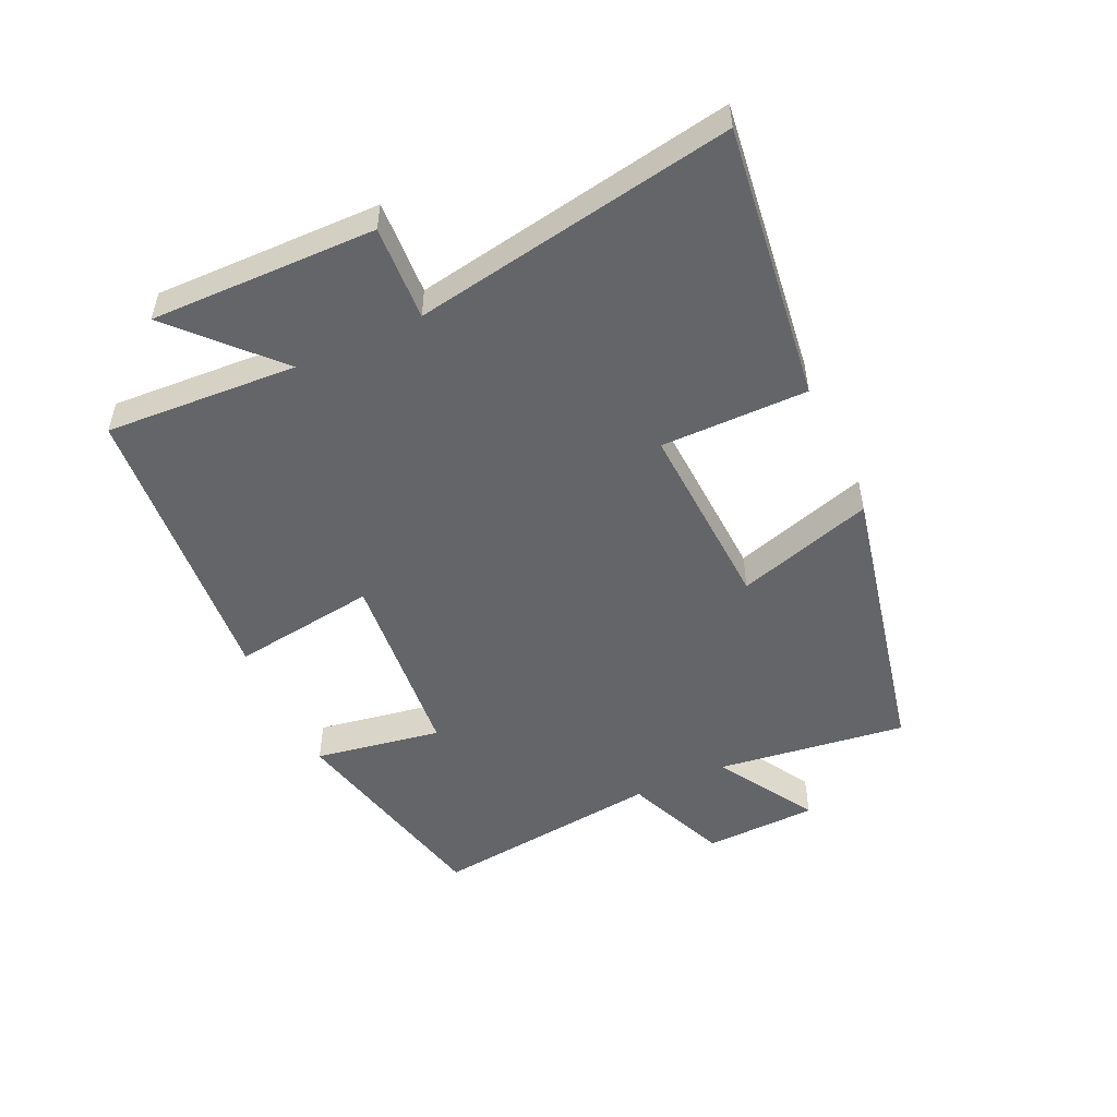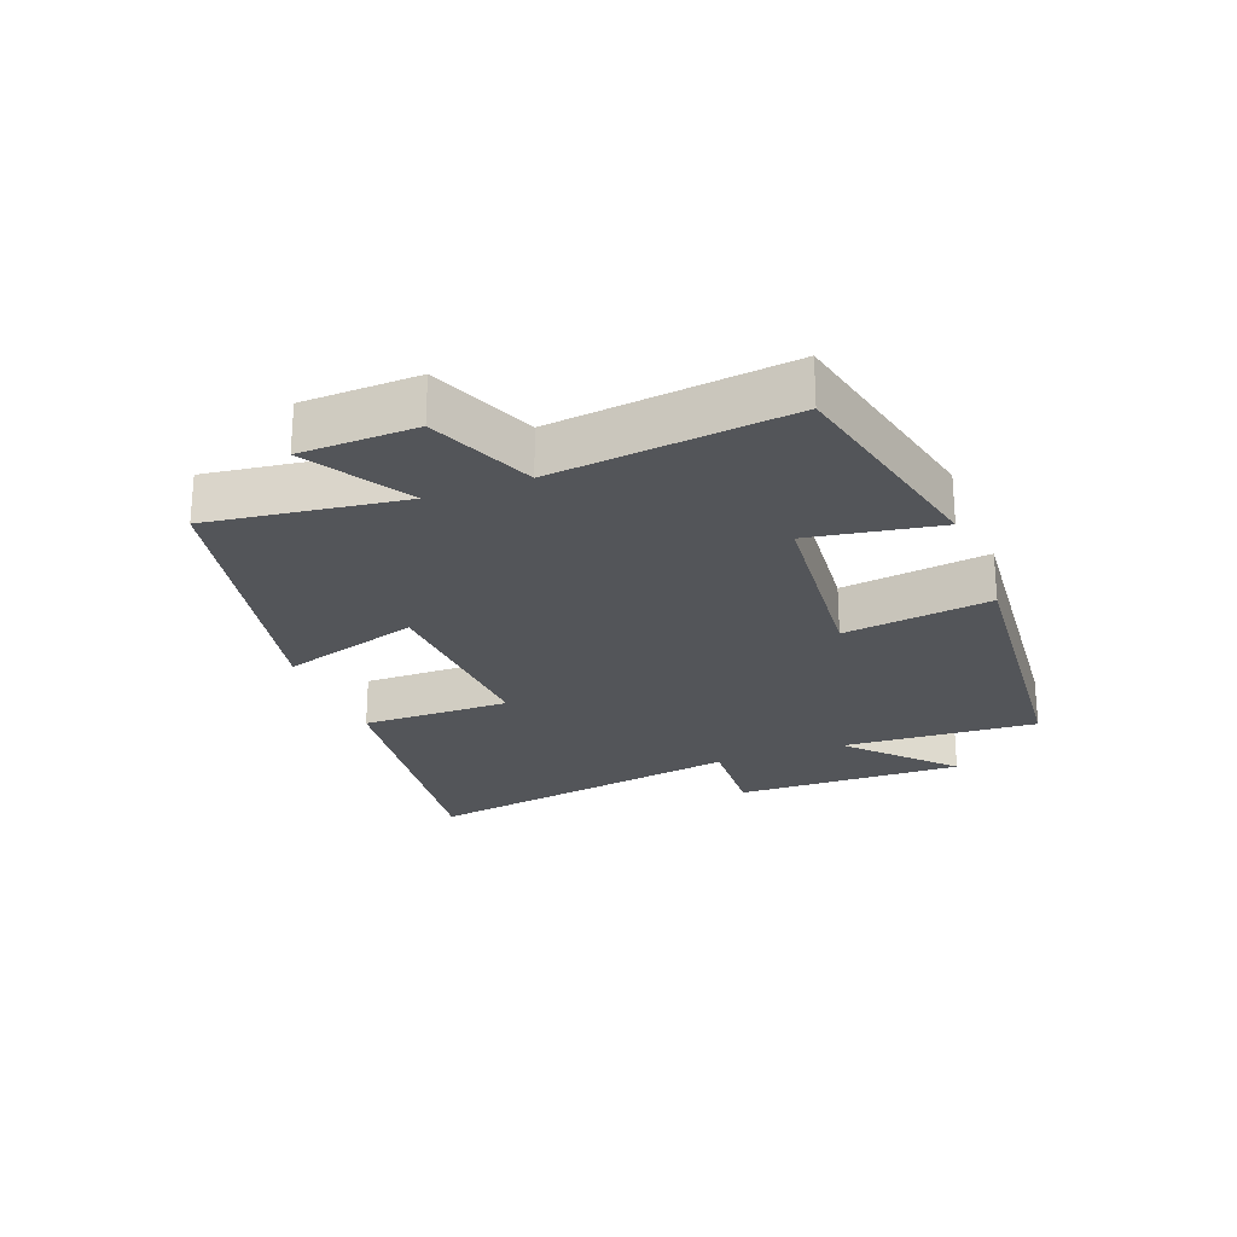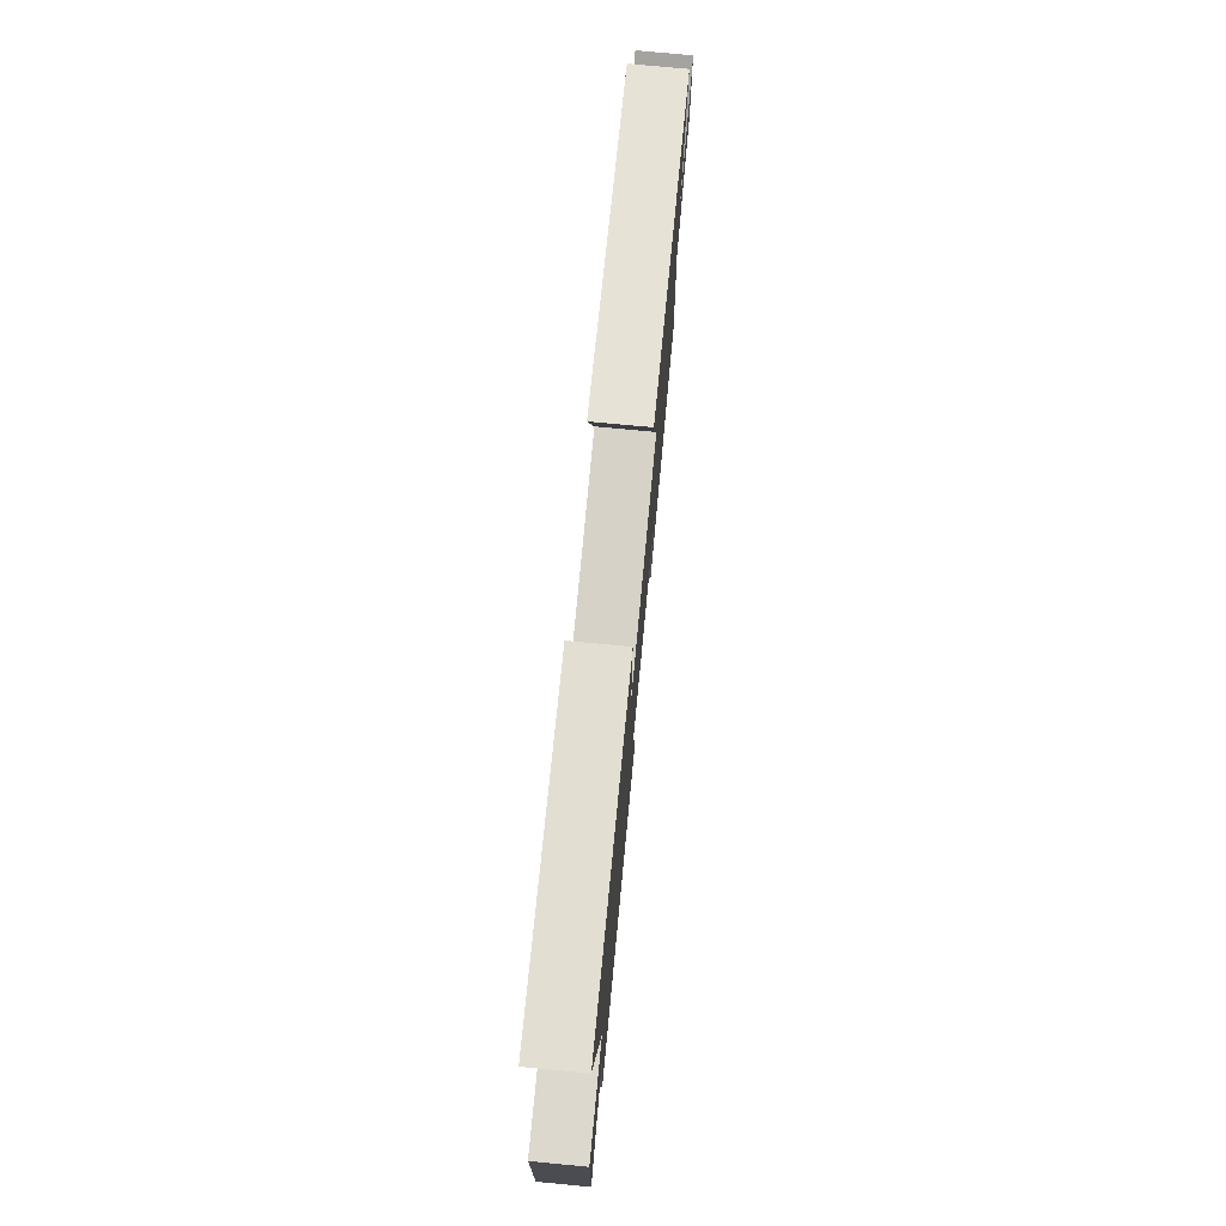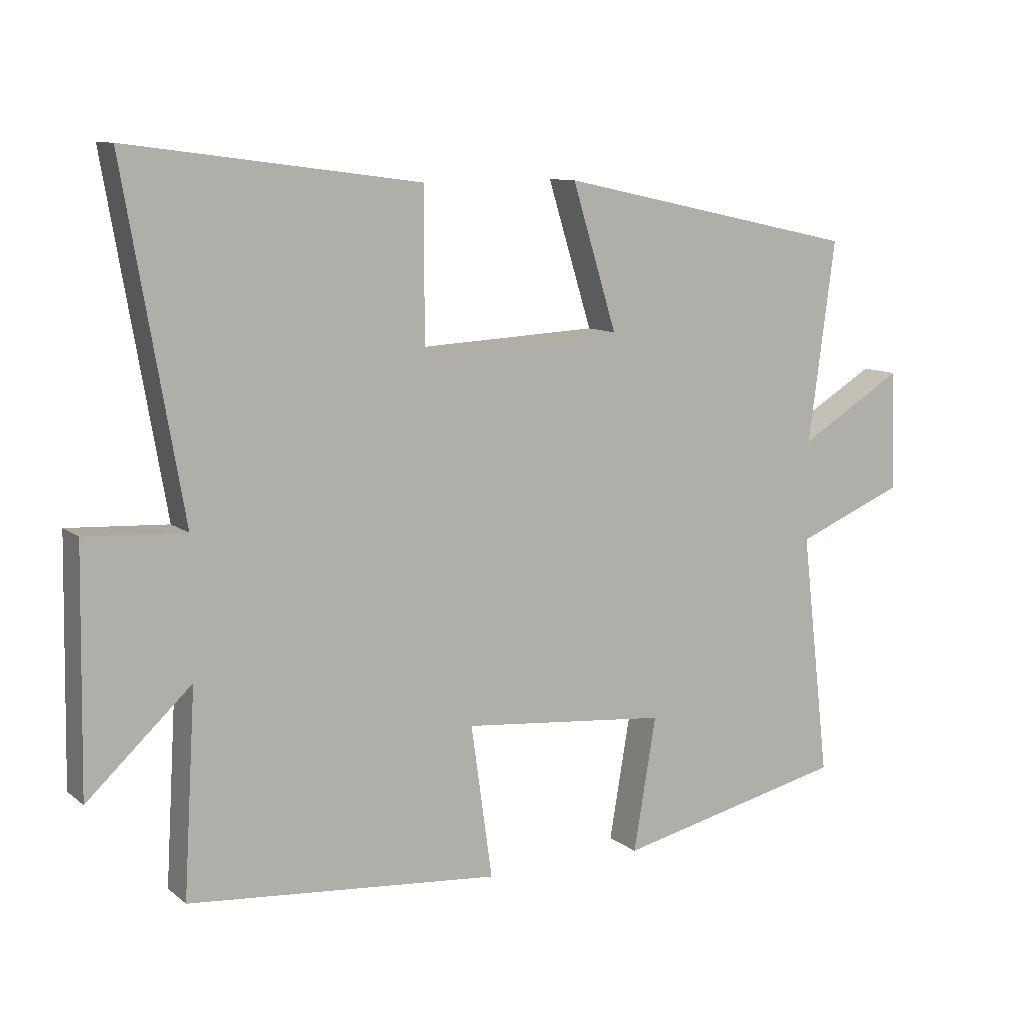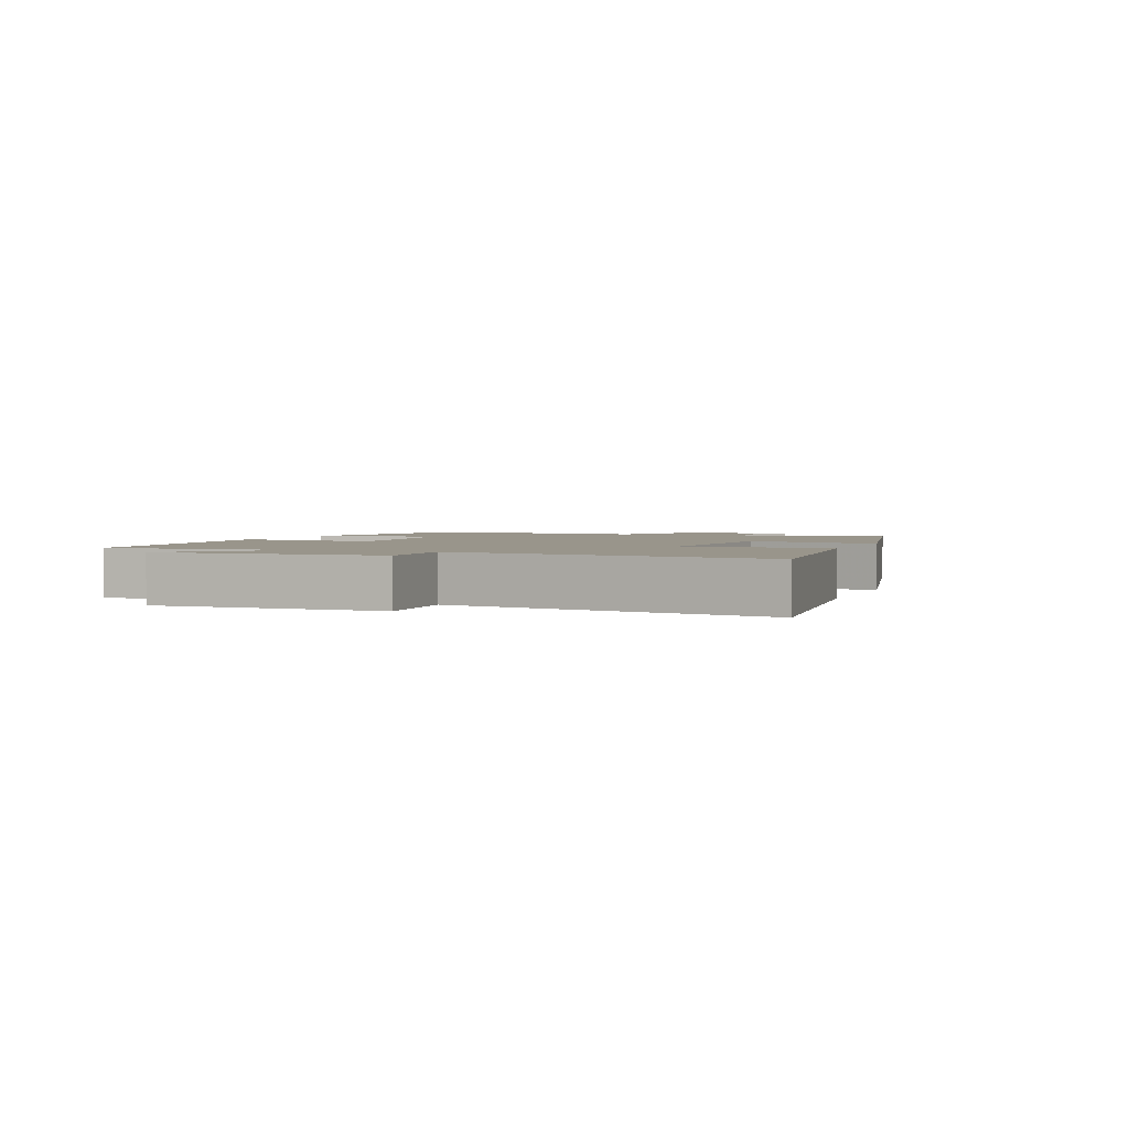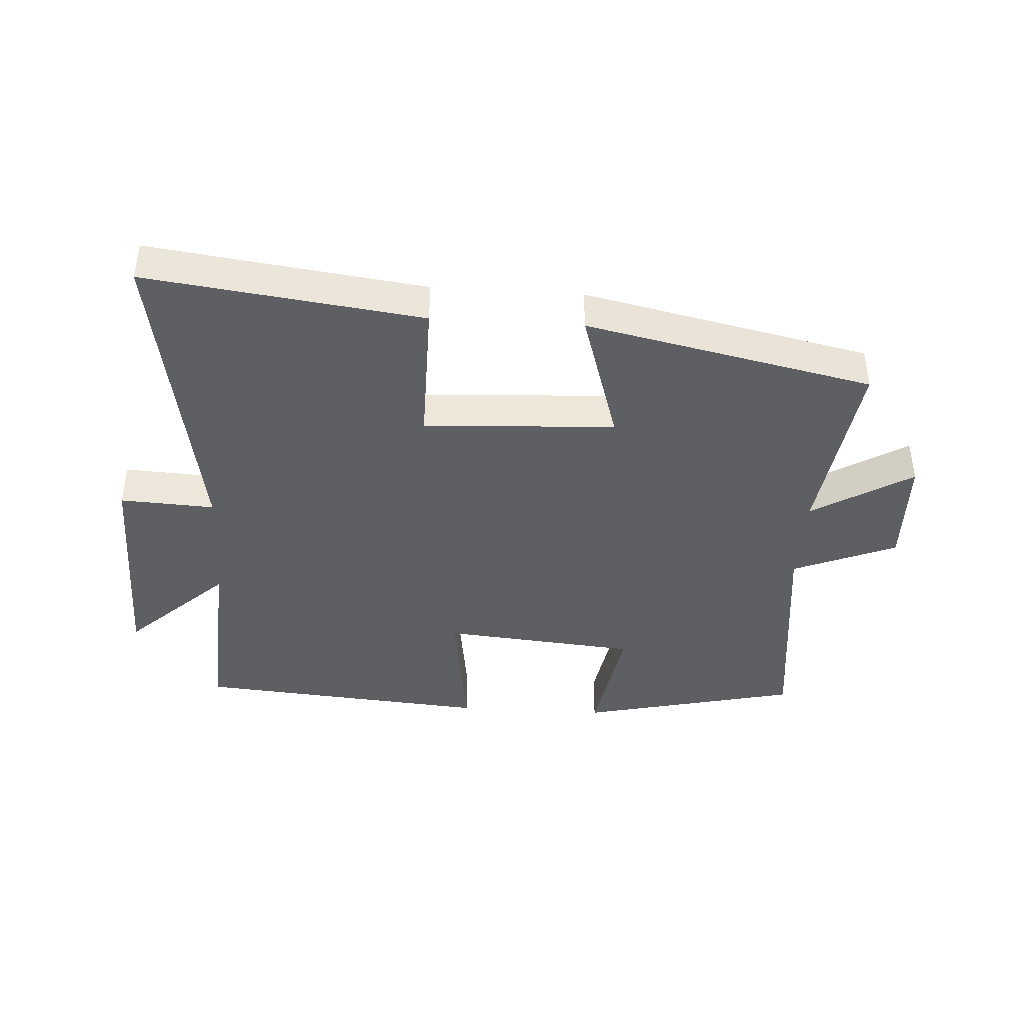
<metadata>
{"format":"obj","ext":"obj","renderer":"f3d","projection":"perspective","resolution":1024,"background":"white","views":[{"elev":-51.4,"azim":-65.2,"up":"+Y"},{"elev":-24.3,"azim":110.8,"up":"+Y"},{"elev":75.5,"azim":-84.6,"up":"+Z"},{"elev":9.9,"azim":-28.7,"up":"+Z"},{"elev":2.2,"azim":-68.3,"up":"+Y"},{"elev":-41.4,"azim":-3.6,"up":"+Y"}]}
</metadata>
<code>
v -0.588 0.07 0.556
v -0.151 0.07 0.5
v -0.152 0.07 0.267
v 0.152 0.07 0.283
v 0.085 0.07 0.5
v 0.54 0.07 0.403
v 0.5 0.07 0.101
v 0.658 0.07 0.197
v 0.664 0.07 0.017
v 0.5 0.07 -0.051
v 0.543 0.07 -0.419
v 0.195 0.07 -0.5
v 0.229 0.07 -0.298
v -0.081 0.07 -0.27
v -0.049 0.07 -0.5
v -0.518 0.07 -0.461
v -0.5 0.07 -0.156
v -0.656 0.07 -0.302
v -0.65 0.07 0.056
v -0.5 0.07 0.048
v -0.588 0 0.556
v -0.151 0 0.5
v -0.152 0 0.267
v 0.152 0 0.283
v 0.085 0 0.5
v 0.54 0 0.403
v 0.5 0 0.101
v 0.658 0 0.197
v 0.664 0 0.017
v 0.5 0 -0.051
v 0.543 0 -0.419
v 0.195 0 -0.5
v 0.229 0 -0.298
v -0.081 0 -0.27
v -0.049 0 -0.5
v -0.518 0 -0.461
v -0.5 0 -0.156
v -0.656 0 -0.302
v -0.65 0 0.056
v -0.5 0 0.048
f 17 18 19 20
f 14 15 16 17
f 13 14 17 20
f 10 11 12 13
f 10 13 20
f 7 8 9 10
f 7 10 20
f 4 5 6 7
f 3 4 7 20
f 1 2 3 20
f 40 39 38 37
f 37 36 35 34
f 40 37 34 33
f 33 32 31 30
f 40 33 30
f 30 29 28 27
f 40 30 27
f 27 26 25 24
f 40 27 24 23
f 40 23 22 21
f 1 21 22 2
f 2 22 23 3
f 3 23 24 4
f 4 24 25 5
f 5 25 26 6
f 6 26 27 7
f 7 27 28 8
f 8 28 29 9
f 9 29 30 10
f 10 30 31 11
f 11 31 32 12
f 12 32 33 13
f 13 33 34 14
f 14 34 35 15
f 15 35 36 16
f 16 36 37 17
f 17 37 38 18
f 18 38 39 19
f 19 39 40 20
f 20 40 21 1

</code>
